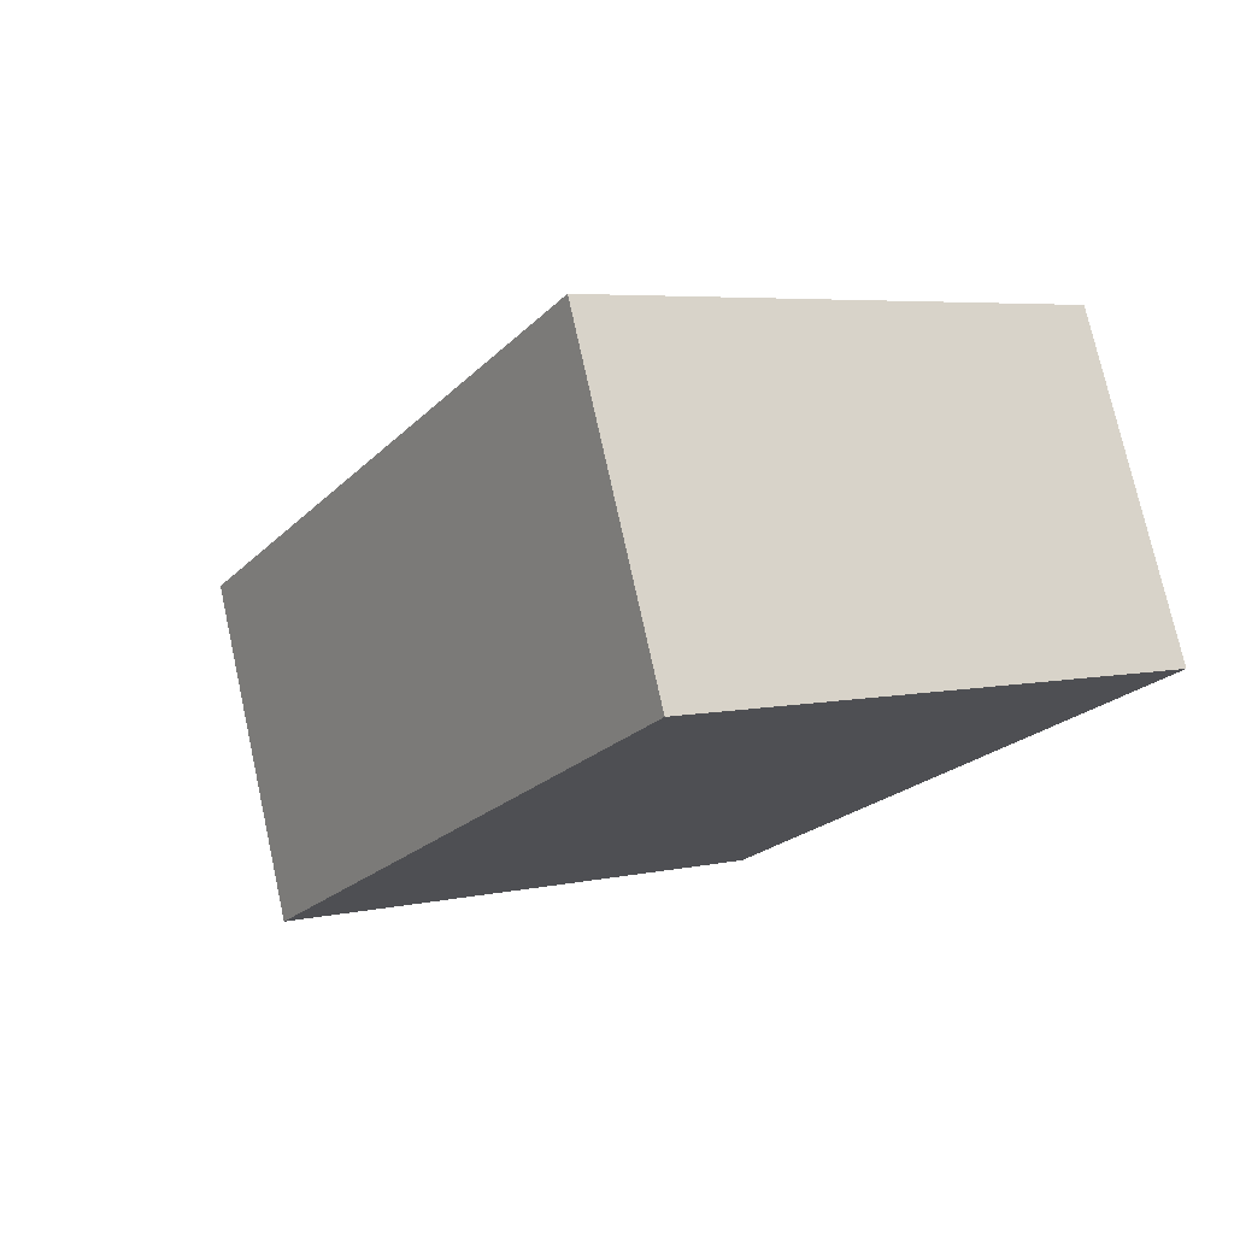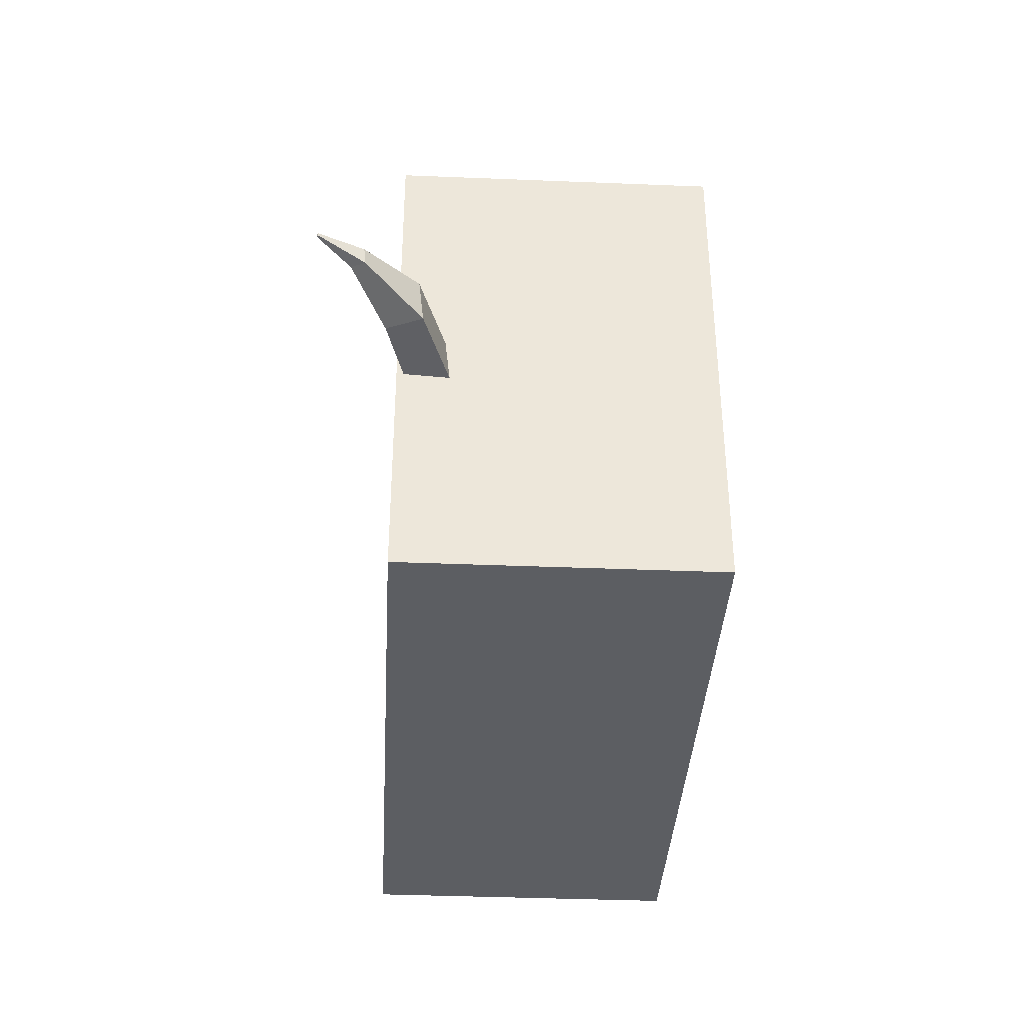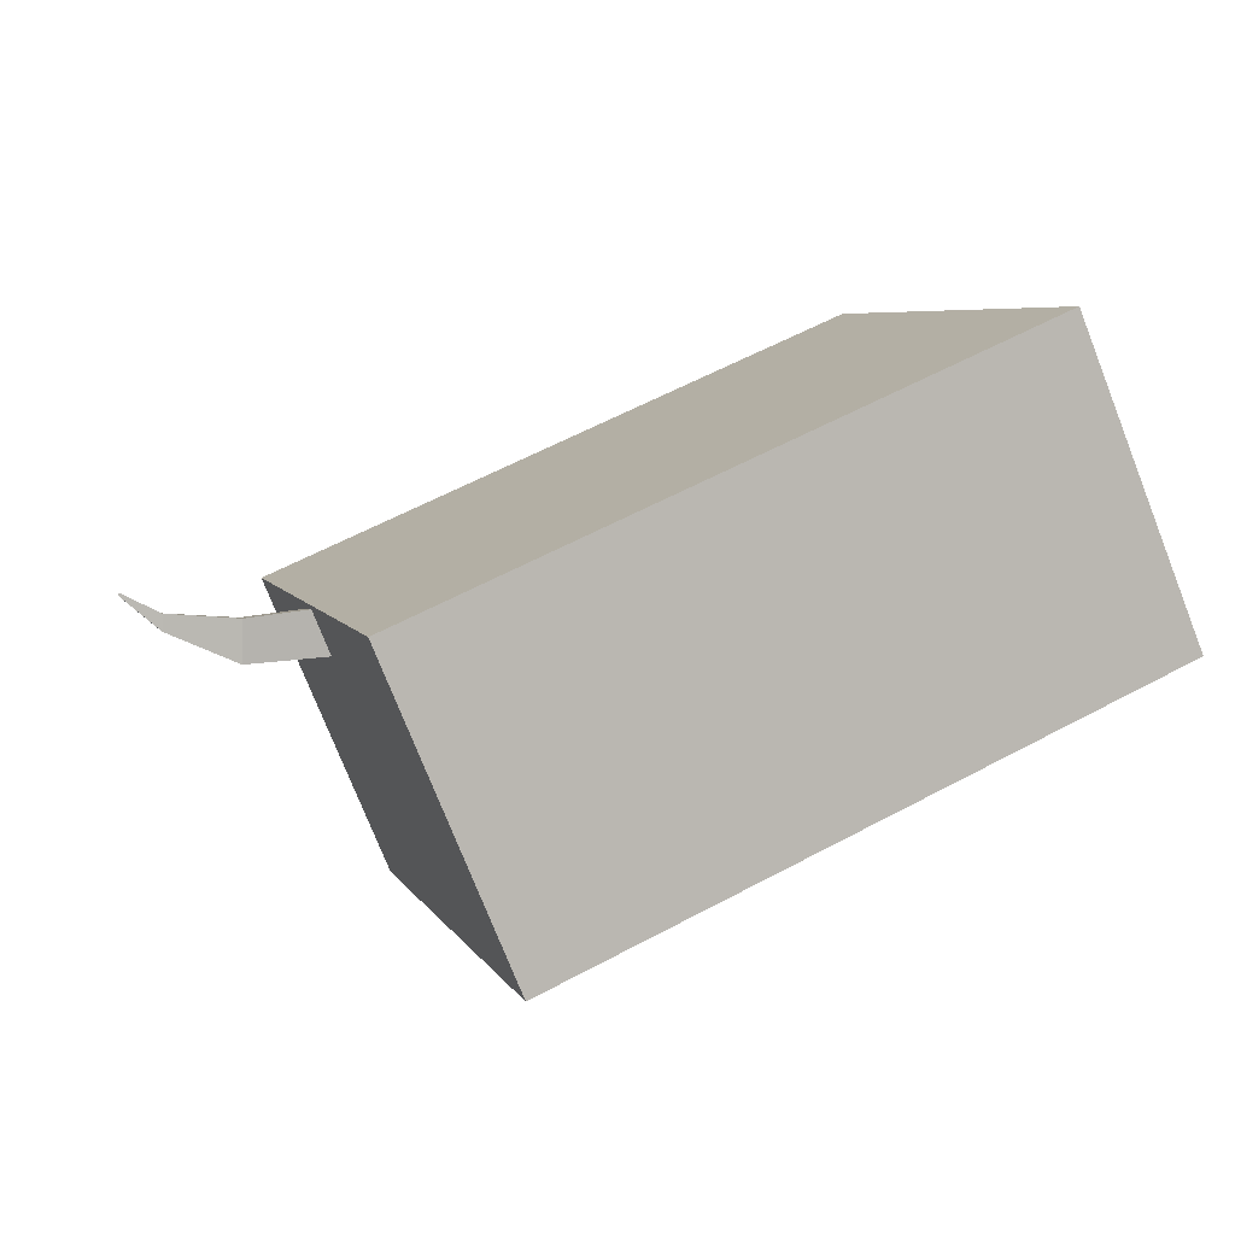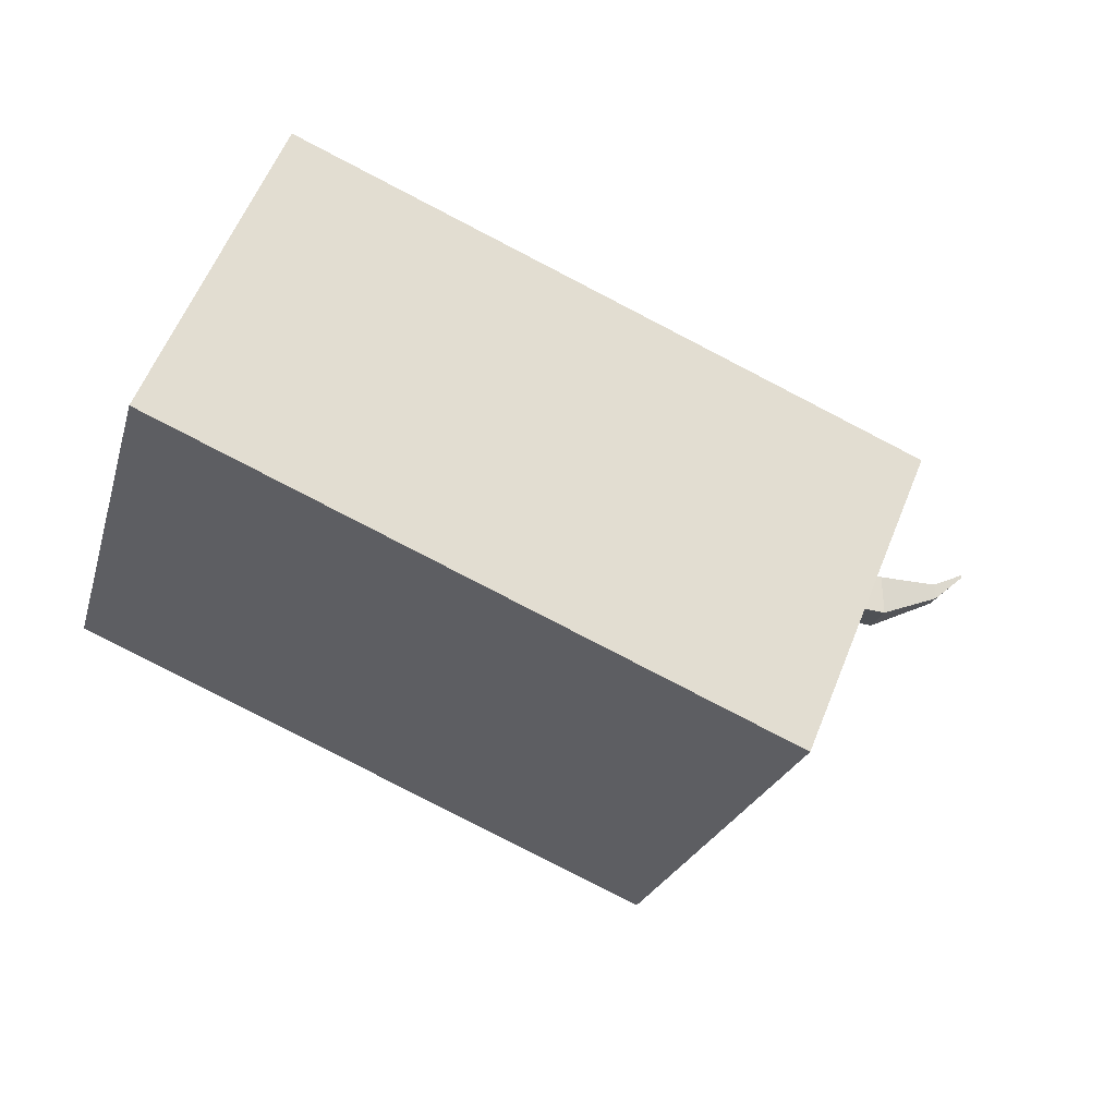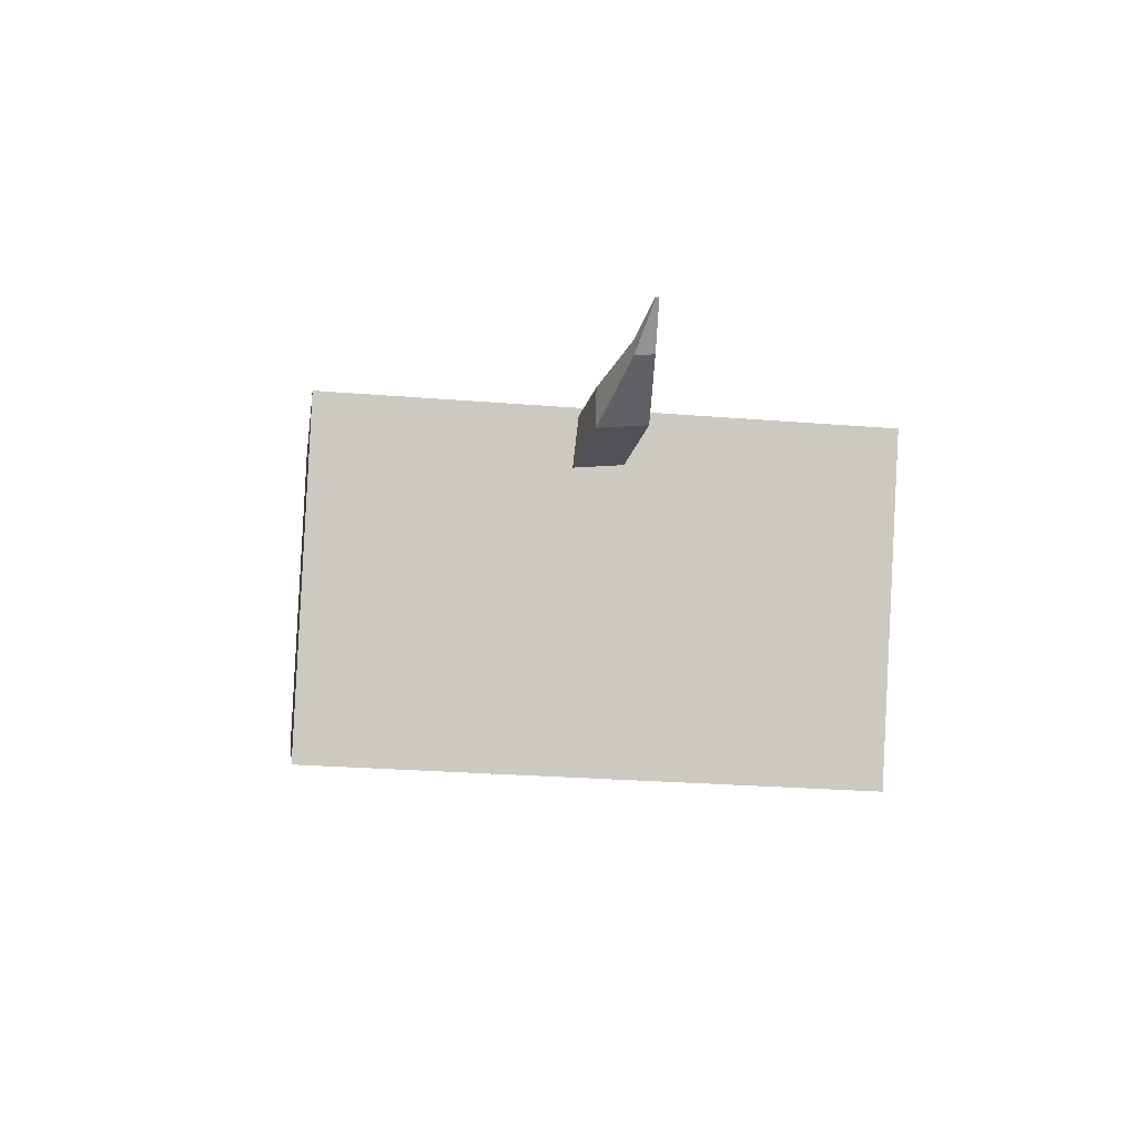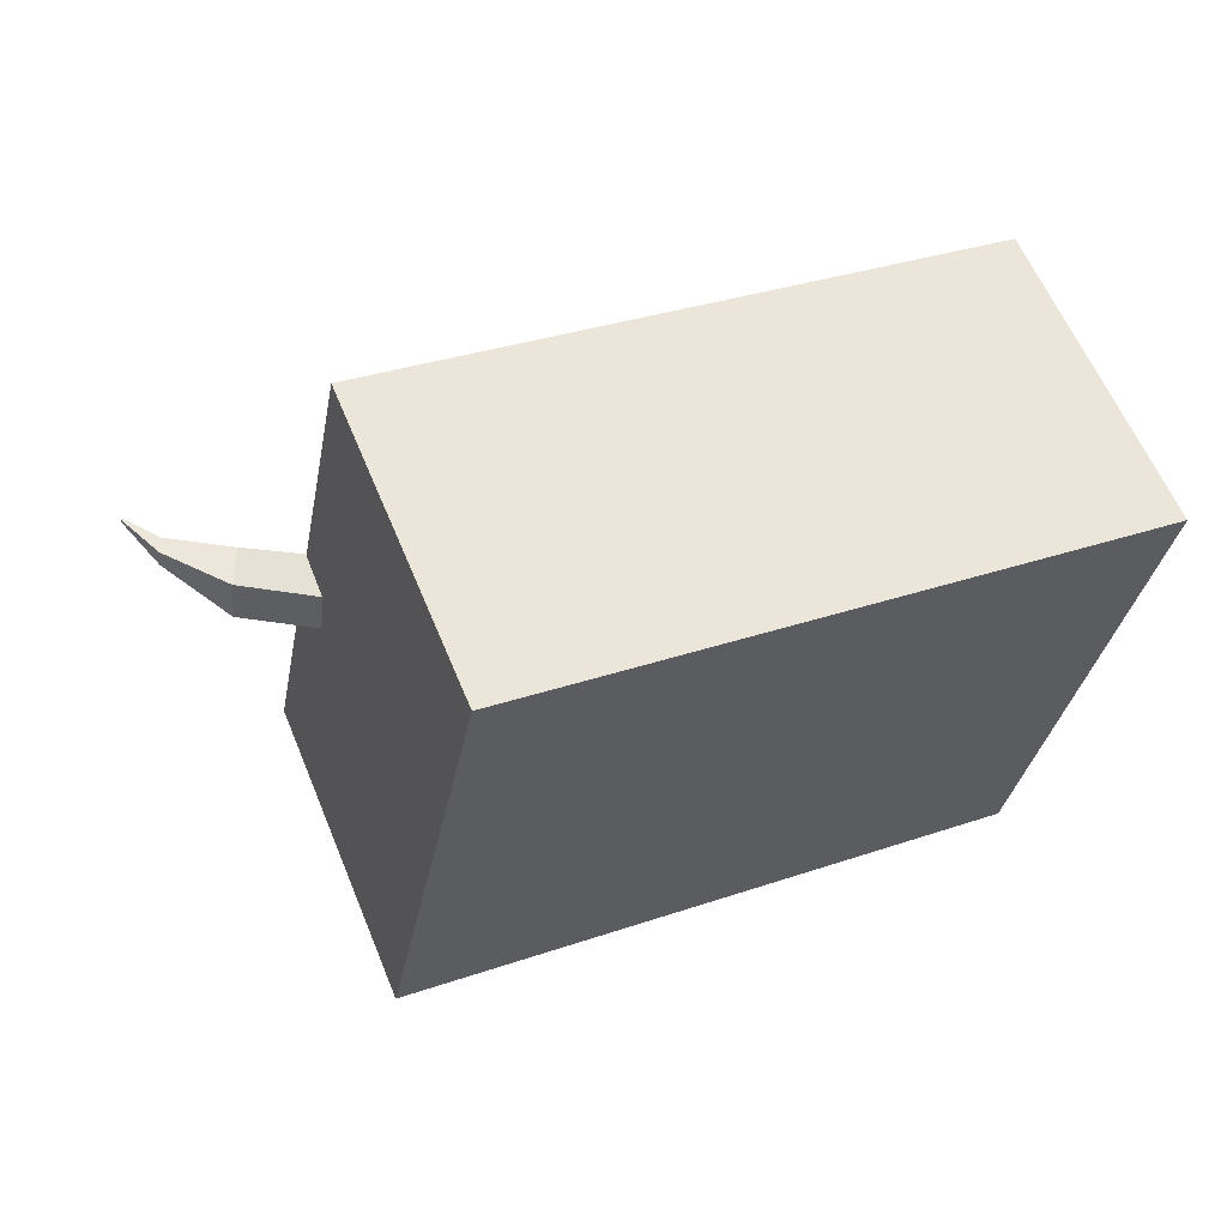
<metadata>
{"format":"obj","ext":"obj","renderer":"f3d","projection":"perspective","resolution":1024,"background":"white","views":[{"elev":5.5,"azim":56.1,"up":"+Y"},{"elev":-38.0,"azim":-70.2,"up":"+Z"},{"elev":6.2,"azim":-17.1,"up":"+Y"},{"elev":-23.9,"azim":165.0,"up":"+Y"},{"elev":-25.5,"azim":-97.5,"up":"+Y"},{"elev":-33.6,"azim":-10.5,"up":"+Y"}]}
</metadata>
<code>
v  -11.17 2.243 -0.5046
v  -11.17 2.243 1.966
v  -8.303 3.462 1.966
v  -8.303 3.462 -0.5046
v  -10.58 0.828 1.966
v  -7.71 2.047 1.966
v  -10.58 0.828 -0.5046
v  -7.71 2.047 -0.5046
o Cube
g Cube
f 1 2 3
f 3 4 1
f 3 2 5
f 5 6 3
f 2 1 7
f 7 5 2
f 8 6 5
f 5 7 8
f 4 3 6
f 6 8 4
f 1 4 8
f 8 7 1
v  -11.07 2.012 0.587
v  -11.09 2.03 0.8007
v  -11.17 2.23 0.8149
v  -11.16 2.212 0.6011
v  -11.78 2.151 0.7368
v  -11.78 2.158 0.8205
v  -11.47 2.016 0.8446
v  -11.45 1.997 0.6309
v  -11.46 2.205 0.848
v  -11.45 2.187 0.6344
v  -11.95 2.32 0.8091
v  -11.78 2.232 0.8219
v  -11.96 2.31 0.8095
v  -11.77 2.225 0.7382
v  -11.96 2.309 0.7959
v  -11.95 2.319 0.7956
o Plano
g Plano
f 9 10 11
f 11 12 9
f 13 14 15
f 15 16 13
f 16 15 10
f 10 9 16
f 17 18 12
f 12 11 17
f 15 17 11
f 11 10 15
f 18 16 9
f 9 12 18
f 19 20 14
f 14 21 19
f 20 22 18
f 18 17 20
f 17 15 14
f 14 20 17
f 13 16 18
f 18 22 13
f 19 21 23
f 23 24 19
f 22 24 23
f 23 13 22
f 21 14 13
f 13 23 21
f 24 22 20
f 20 19 24

</code>
